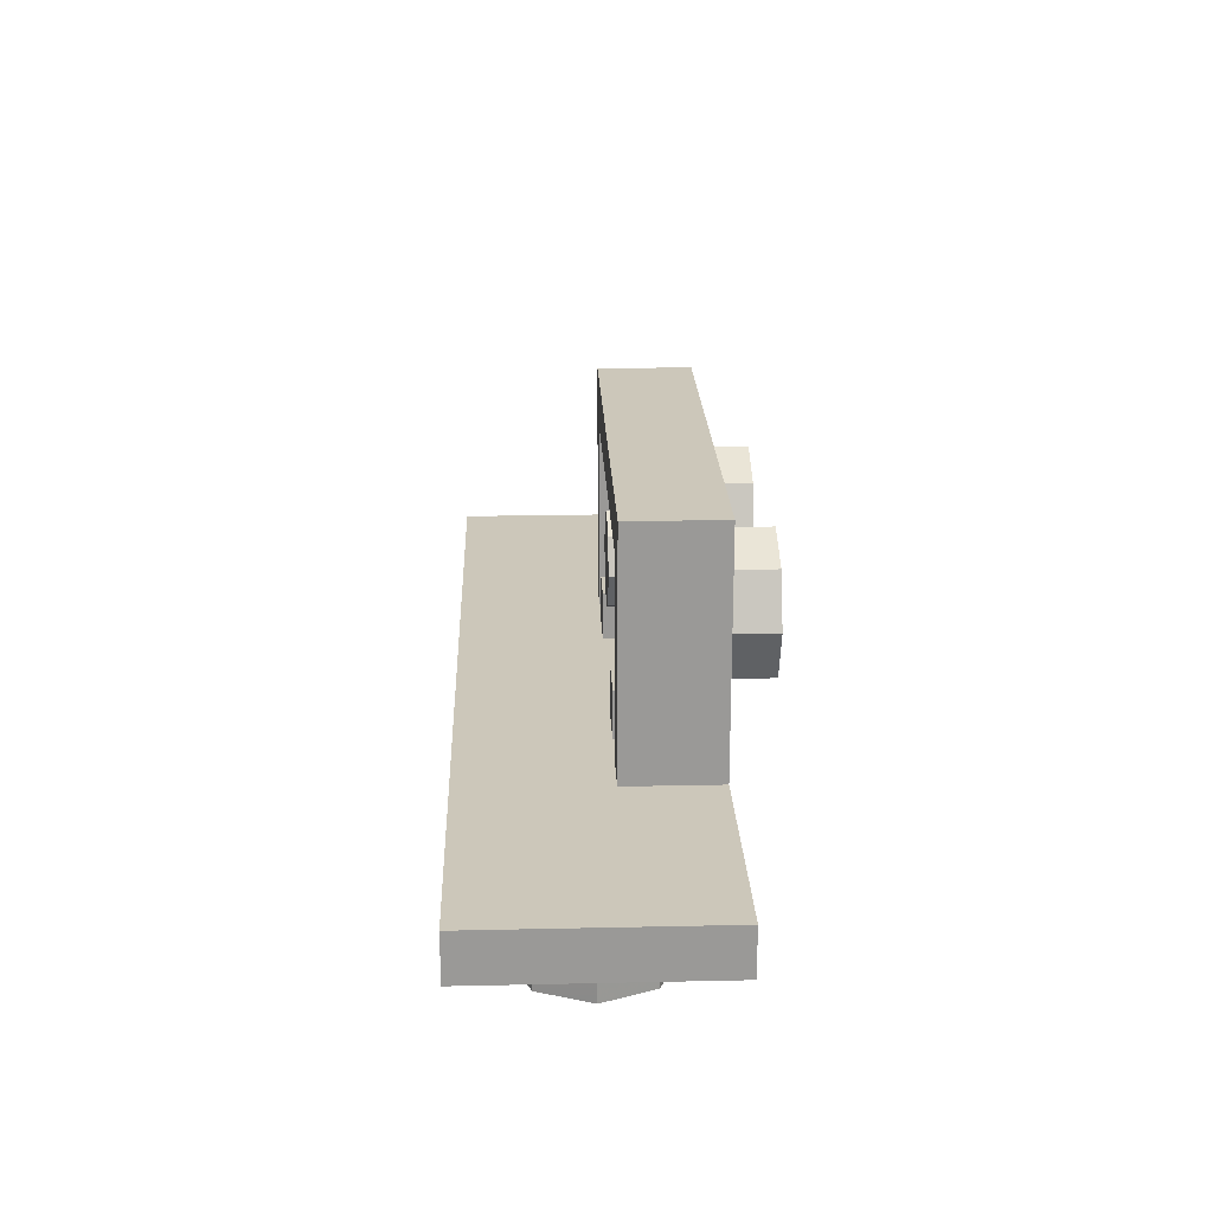
<metadata>
{"format":"obj","ext":"obj","renderer":"f3d","projection":"perspective","resolution":1024,"background":"white","views":[{"elev":21.3,"azim":-92.2,"up":"+Z"}]}
</metadata>
<code>
v 0 0.4 0
v 0.2 0.4 0
v 0.1414 0.4 0.1414
v 0 0.4 0
v 0.1414 0.4 0.1414
v 0 0.4 0.2
v 0 0.4 0
v 0 0.4 0.2
v -0.1414 0.4 0.1414
v 0 0.4 0
v -0.1414 0.4 0.1414
v -0.2 0.4 0
v 0 0.4 0
v -0.2 0.4 0
v -0.1414 0.4 -0.1414
v 0 0.4 0
v -0.1414 0.4 -0.1414
v 0 0.4 -0.2
v 0 0.4 0
v 0 0.4 -0.2
v 0.1414 0.4 -0.1414
v 0 0.4 0
v 0.1414 0.4 -0.1414
v 0.2 0.4 0
v 0.1414 0.4 0.1414
v 0.2 0.4 0
v 0.2 0.2 0
v 0.1414 0.2 0.1414
v 0 0.4 0.2
v 0.1414 0.4 0.1414
v 0.1414 0.2 0.1414
v 0 0.2 0.2
v -0.1414 0.4 0.1414
v 0 0.4 0.2
v 0 0.2 0.2
v -0.1414 0.2 0.1414
v -0.2 0.4 0
v -0.1414 0.4 0.1414
v -0.1414 0.2 0.1414
v -0.2 0.2 0
v -0.1414 0.4 -0.1414
v -0.2 0.4 0
v -0.2 0.2 0
v -0.1414 0.2 -0.1414
v 0 0.4 -0.2
v -0.1414 0.4 -0.1414
v -0.1414 0.2 -0.1414
v 0 0.2 -0.2
v 0.1414 0.4 -0.1414
v 0 0.4 -0.2
v 0 0.2 -0.2
v 0.1414 0.2 -0.1414
v 0.2 0.4 0
v 0.1414 0.4 -0.1414
v 0.1414 0.2 -0.1414
v 0.2 0.2 0
v 0.4 0.4 -0.3
v 0.6 0.4 -0.3
v 0.6 0.4 -0.5
v 0.4 0.4 -0.5
v 0.4 0.4 -0.3
v 0.4 0.2 -0.3
v 0.6 0.2 -0.3
v 0.6 0.4 -0.3
v 0.4 0.4 -0.5
v 0.4 0.2 -0.5
v 0.4 0.2 -0.3
v 0.4 0.4 -0.3
v 0.6 0.4 -0.3
v 0.6 0.2 -0.3
v 0.6 0.2 -0.5
v 0.6 0.4 -0.5
v -0.6 0.4 -0.3
v -0.4 0.4 -0.3
v -0.4 0.4 -0.5
v -0.6 0.4 -0.5
v -0.6 0.4 -0.3
v -0.6 0.2 -0.3
v -0.4 0.2 -0.3
v -0.4 0.4 -0.3
v -0.6 0.4 -0.5
v -0.6 0.2 -0.5
v -0.6 0.2 -0.3
v -0.6 0.4 -0.3
v -0.4 0.4 -0.3
v -0.4 0.2 -0.3
v -0.4 0.2 -0.5
v -0.4 0.4 -0.5
v 1 0.4 0.5
v 1 0.4 -0.5
v 0.8 0.4 -0.5
v 0.8 0.4 0.3
v -1 0.4 0.5
v -0.8 0.4 0.3
v -0.8 0.4 -0.5
v -1 0.4 -0.5
v 1 0.4 0.5
v 0.8 0.4 0.3
v -0.8 0.4 0.3
v -1 0.4 0.5
v -0.8 0.2 0.3
v 0.8 0.2 0.3
v 0.8 0.2 -0.5
v -0.8 0.2 -0.5
v -0.8 0.2 0.3
v -0.8 0.4 0.3
v 0.8 0.4 0.3
v 0.8 0.2 0.3
v -0.8 0.2 -0.5
v -0.8 0.4 -0.5
v -0.8 0.4 0.3
v -0.8 0.2 0.3
v 0.8 0.2 -0.5
v 0.8 0.4 -0.5
v -0.8 0.4 -0.5
v -0.8 0.2 -0.5
v 0.8 0.2 0.3
v 0.8 0.4 0.3
v 0.8 0.4 -0.5
v 0.8 0.2 -0.5
v 1 0 0.5
v 1 0 -0.5
v -1 0 -0.5
v -1 0 0.5
v -1 0 0.5
v -1 0 -0.5
v -1 0.4 -0.5
v -1 0.4 0.5
v 1 0 -0.5
v 1 0 0.5
v 1 0.4 0.5
v 1 0.4 -0.5
v 1 0 0.5
v -1 0 0.5
v -1 0.4 0.5
v 1 0.4 0.5
v -1 0 -0.5
v -2 0 -0.7
v 2 0 -0.7
v 1 0 -0.5
v -2 0 -0.5
v -2 0 -0.7
v -1 0 -0.5
v 1 0 -0.5
v 2 0 -0.7
v 2 0 -0.5
v 1 0.4 -0.5
v 1 0 -0.5
v 2 0 -0.5
v 2 1 -0.5
v 0.8 0.4 -0.5
v 1 0.4 -0.5
v 2 1 -0.5
v -2 1 -0.5
v -0.8 0.4 -0.5
v 0.8 0.4 -0.5
v 2 1 -0.5
v -2 1 -0.5
v -1 0.4 -0.5
v -0.8 0.4 -0.5
v -2 1 -0.5
v -2 0 -0.5
v -1 0 -0.5
v -1 0.4 -0.5
v 2 1 -0.7
v -2 1 -0.7
v -2 0 -0.7
v 2 0 -0.7
v 2 1 -0.7
v 2 1 -0.5
v -2 1 -0.5
v -2 1 -0.7
v 2 0 -0.7
v 2 0 -0.5
v 2 1 -0.5
v 2 1 -0.7
v -2 1 -0.7
v -2 1 -0.5
v -2 0 -0.5
v -2 0 -0.7
v 0.7121 0 -0.2121
v 0.5 0 -0.3
v 0.5 -0.2 -0.3
v 0.7121 -0.2 -0.2121
v 0.8 0 0
v 0.7121 0 -0.2121
v 0.7121 -0.2 -0.2121
v 0.8 -0.2 0
v 0.7121 0 0.2121
v 0.8 0 0
v 0.8 -0.2 0
v 0.7121 -0.2 0.2121
v 0.5 0 0.3
v 0.7121 0 0.2121
v 0.7121 -0.2 0.2121
v 0.5 -0.2 0.3
v 0.2879 0 0.2121
v 0.5 0 0.3
v 0.5 -0.2 0.3
v 0.2879 -0.2 0.2121
v 0.2 0 0
v 0.2879 0 0.2121
v 0.2879 -0.2 0.2121
v 0.2 -0.2 0
v 0.2879 0 -0.2121
v 0.2 0 0
v 0.2 -0.2 0
v 0.2879 -0.2 -0.2121
v 0.5 0 -0.3
v 0.2879 0 -0.2121
v 0.2879 -0.2 -0.2121
v 0.5 -0.2 -0.3
v 0.5 -0.2 0
v 0.5 -0.2 -0.3
v 0.7121 -0.2 -0.2121
v 0.5 -0.2 0
v 0.7121 -0.2 -0.2121
v 0.8 -0.2 0
v 0.5 -0.2 0
v 0.8 -0.2 0
v 0.7121 -0.2 0.2121
v 0.5 -0.2 0
v 0.7121 -0.2 0.2121
v 0.5 -0.2 0.3
v 0.5 -0.2 0
v 0.5 -0.2 0.3
v 0.2879 -0.2 0.2121
v 0.5 -0.2 0
v 0.2879 -0.2 0.2121
v 0.2 -0.2 0
v 0.5 -0.2 0
v 0.2 -0.2 0
v 0.2879 -0.2 -0.2121
v 0.5 -0.2 0
v 0.2879 -0.2 -0.2121
v 0.5 -0.2 -0.3
v -0.2879 0 -0.2121
v -0.5 0 -0.3
v -0.5 -0.2 -0.3
v -0.2879 -0.2 -0.2121
v -0.2 0 0
v -0.2879 0 -0.2121
v -0.2879 -0.2 -0.2121
v -0.2 -0.2 0
v -0.2879 0 0.2121
v -0.2 0 0
v -0.2 -0.2 0
v -0.2879 -0.2 0.2121
v -0.5 0 0.3
v -0.2879 0 0.2121
v -0.2879 -0.2 0.2121
v -0.5 -0.2 0.3
v -0.7121 0 0.2121
v -0.5 0 0.3
v -0.5 -0.2 0.3
v -0.7121 -0.2 0.2121
v -0.8 0 0
v -0.7121 0 0.2121
v -0.7121 -0.2 0.2121
v -0.8 -0.2 0
v -0.7121 0 -0.2121
v -0.8 0 0
v -0.8 -0.2 0
v -0.7121 -0.2 -0.2121
v -0.5 0 -0.3
v -0.7121 0 -0.2121
v -0.7121 -0.2 -0.2121
v -0.5 -0.2 -0.3
v -0.5 -0.2 0
v -0.5 -0.2 -0.3
v -0.2879 -0.2 -0.2121
v -0.5 -0.2 0
v -0.2879 -0.2 -0.2121
v -0.2 -0.2 0
v -0.5 -0.2 0
v -0.2 -0.2 0
v -0.2879 -0.2 0.2121
v -0.5 -0.2 0
v -0.2879 -0.2 0.2121
v -0.5 -0.2 0.3
v -0.5 -0.2 0
v -0.5 -0.2 0.3
v -0.7121 -0.2 0.2121
v -0.5 -0.2 0
v -0.7121 -0.2 0.2121
v -0.8 -0.2 0
v -0.5 -0.2 0
v -0.8 -0.2 0
v -0.7121 -0.2 -0.2121
v -0.5 -0.2 0
v -0.7121 -0.2 -0.2121
v -0.5 -0.2 -0.3
v 1.641 0.6414 -0.9
v 1.5 0.7 -0.9
v 1.5 0.7 -0.7
v 1.641 0.6414 -0.7
v 1.7 0.5 -0.9
v 1.641 0.6414 -0.9
v 1.641 0.6414 -0.7
v 1.7 0.5 -0.7
v 1.641 0.3586 -0.9
v 1.7 0.5 -0.9
v 1.7 0.5 -0.7
v 1.641 0.3586 -0.7
v 1.5 0.3 -0.9
v 1.641 0.3586 -0.9
v 1.641 0.3586 -0.7
v 1.5 0.3 -0.7
v 1.359 0.3586 -0.9
v 1.5 0.3 -0.9
v 1.5 0.3 -0.7
v 1.359 0.3586 -0.7
v 1.3 0.5 -0.9
v 1.359 0.3586 -0.9
v 1.359 0.3586 -0.7
v 1.3 0.5 -0.7
v 1.359 0.6414 -0.9
v 1.3 0.5 -0.9
v 1.3 0.5 -0.7
v 1.359 0.6414 -0.7
v 1.5 0.7 -0.9
v 1.359 0.6414 -0.9
v 1.359 0.6414 -0.7
v 1.5 0.7 -0.7
v 1.712 0.7121 -0.9
v 1.5 0.8 -0.9
v 1.5 0.8 -0.7
v 1.712 0.7121 -0.7
v 1.8 0.5 -0.9
v 1.712 0.7121 -0.9
v 1.712 0.7121 -0.7
v 1.8 0.5 -0.7
v 1.712 0.2879 -0.9
v 1.8 0.5 -0.9
v 1.8 0.5 -0.7
v 1.712 0.2879 -0.7
v 1.5 0.2 -0.9
v 1.712 0.2879 -0.9
v 1.712 0.2879 -0.7
v 1.5 0.2 -0.7
v 1.288 0.2879 -0.9
v 1.5 0.2 -0.9
v 1.5 0.2 -0.7
v 1.288 0.2879 -0.7
v 1.2 0.5 -0.9
v 1.288 0.2879 -0.9
v 1.288 0.2879 -0.7
v 1.2 0.5 -0.7
v 1.288 0.7121 -0.9
v 1.2 0.5 -0.9
v 1.2 0.5 -0.7
v 1.288 0.7121 -0.7
v 1.5 0.8 -0.9
v 1.288 0.7121 -0.9
v 1.288 0.7121 -0.7
v 1.5 0.8 -0.7
v 1.5 0.8 -0.9
v 1.712 0.7121 -0.9
v 1.641 0.6414 -0.9
v 1.5 0.7 -0.9
v 1.712 0.7121 -0.9
v 1.8 0.5 -0.9
v 1.7 0.5 -0.9
v 1.641 0.6414 -0.9
v 1.8 0.5 -0.9
v 1.712 0.2879 -0.9
v 1.641 0.3586 -0.9
v 1.7 0.5 -0.9
v 1.712 0.2879 -0.9
v 1.5 0.2 -0.9
v 1.5 0.3 -0.9
v 1.641 0.3586 -0.9
v 1.5 0.2 -0.9
v 1.288 0.2879 -0.9
v 1.359 0.3586 -0.9
v 1.5 0.3 -0.9
v 1.288 0.2879 -0.9
v 1.2 0.5 -0.9
v 1.3 0.5 -0.9
v 1.359 0.3586 -0.9
v 1.2 0.5 -0.9
v 1.288 0.7121 -0.9
v 1.359 0.6414 -0.9
v 1.3 0.5 -0.9
v 1.288 0.7121 -0.9
v 1.5 0.8 -0.9
v 1.5 0.7 -0.9
v 1.359 0.6414 -0.9
v 0.6414 0.6414 -0.9
v 0.5 0.7 -0.9
v 0.5 0.7 -0.7
v 0.6414 0.6414 -0.7
v 0.7 0.5 -0.9
v 0.6414 0.6414 -0.9
v 0.6414 0.6414 -0.7
v 0.7 0.5 -0.7
v 0.6414 0.3586 -0.9
v 0.7 0.5 -0.9
v 0.7 0.5 -0.7
v 0.6414 0.3586 -0.7
v 0.5 0.3 -0.9
v 0.6414 0.3586 -0.9
v 0.6414 0.3586 -0.7
v 0.5 0.3 -0.7
v 0.3586 0.3586 -0.9
v 0.5 0.3 -0.9
v 0.5 0.3 -0.7
v 0.3586 0.3586 -0.7
v 0.3 0.5 -0.9
v 0.3586 0.3586 -0.9
v 0.3586 0.3586 -0.7
v 0.3 0.5 -0.7
v 0.3586 0.6414 -0.9
v 0.3 0.5 -0.9
v 0.3 0.5 -0.7
v 0.3586 0.6414 -0.7
v 0.5 0.7 -0.9
v 0.3586 0.6414 -0.9
v 0.3586 0.6414 -0.7
v 0.5 0.7 -0.7
v 0.7121 0.7121 -0.9
v 0.5 0.8 -0.9
v 0.5 0.8 -0.7
v 0.7121 0.7121 -0.7
v 0.8 0.5 -0.9
v 0.7121 0.7121 -0.9
v 0.7121 0.7121 -0.7
v 0.8 0.5 -0.7
v 0.7121 0.2879 -0.9
v 0.8 0.5 -0.9
v 0.8 0.5 -0.7
v 0.7121 0.2879 -0.7
v 0.5 0.2 -0.9
v 0.7121 0.2879 -0.9
v 0.7121 0.2879 -0.7
v 0.5 0.2 -0.7
v 0.2879 0.2879 -0.9
v 0.5 0.2 -0.9
v 0.5 0.2 -0.7
v 0.2879 0.2879 -0.7
v 0.2 0.5 -0.9
v 0.2879 0.2879 -0.9
v 0.2879 0.2879 -0.7
v 0.2 0.5 -0.7
v 0.2879 0.7121 -0.9
v 0.2 0.5 -0.9
v 0.2 0.5 -0.7
v 0.2879 0.7121 -0.7
v 0.5 0.8 -0.9
v 0.2879 0.7121 -0.9
v 0.2879 0.7121 -0.7
v 0.5 0.8 -0.7
v 0.5 0.8 -0.9
v 0.7121 0.7121 -0.9
v 0.6414 0.6414 -0.9
v 0.5 0.7 -0.9
v 0.7121 0.7121 -0.9
v 0.8 0.5 -0.9
v 0.7 0.5 -0.9
v 0.6414 0.6414 -0.9
v 0.8 0.5 -0.9
v 0.7121 0.2879 -0.9
v 0.6414 0.3586 -0.9
v 0.7 0.5 -0.9
v 0.7121 0.2879 -0.9
v 0.5 0.2 -0.9
v 0.5 0.3 -0.9
v 0.6414 0.3586 -0.9
v 0.5 0.2 -0.9
v 0.2879 0.2879 -0.9
v 0.3586 0.3586 -0.9
v 0.5 0.3 -0.9
v 0.2879 0.2879 -0.9
v 0.2 0.5 -0.9
v 0.3 0.5 -0.9
v 0.3586 0.3586 -0.9
v 0.2 0.5 -0.9
v 0.2879 0.7121 -0.9
v 0.3586 0.6414 -0.9
v 0.3 0.5 -0.9
v 0.2879 0.7121 -0.9
v 0.5 0.8 -0.9
v 0.5 0.7 -0.9
v 0.3586 0.6414 -0.9
v -0.3586 0.6414 -0.9
v -0.5 0.7 -0.9
v -0.5 0.7 -0.7
v -0.3586 0.6414 -0.7
v -0.3 0.5 -0.9
v -0.3586 0.6414 -0.9
v -0.3586 0.6414 -0.7
v -0.3 0.5 -0.7
v -0.3586 0.3586 -0.9
v -0.3 0.5 -0.9
v -0.3 0.5 -0.7
v -0.3586 0.3586 -0.7
v -0.5 0.3 -0.9
v -0.3586 0.3586 -0.9
v -0.3586 0.3586 -0.7
v -0.5 0.3 -0.7
v -0.6414 0.3586 -0.9
v -0.5 0.3 -0.9
v -0.5 0.3 -0.7
v -0.6414 0.3586 -0.7
v -0.7 0.5 -0.9
v -0.6414 0.3586 -0.9
v -0.6414 0.3586 -0.7
v -0.7 0.5 -0.7
v -0.6414 0.6414 -0.9
v -0.7 0.5 -0.9
v -0.7 0.5 -0.7
v -0.6414 0.6414 -0.7
v -0.5 0.7 -0.9
v -0.6414 0.6414 -0.9
v -0.6414 0.6414 -0.7
v -0.5 0.7 -0.7
v -0.2879 0.7121 -0.9
v -0.5 0.8 -0.9
v -0.5 0.8 -0.7
v -0.2879 0.7121 -0.7
v -0.2 0.5 -0.9
v -0.2879 0.7121 -0.9
v -0.2879 0.7121 -0.7
v -0.2 0.5 -0.7
v -0.2879 0.2879 -0.9
v -0.2 0.5 -0.9
v -0.2 0.5 -0.7
v -0.2879 0.2879 -0.7
v -0.5 0.2 -0.9
v -0.2879 0.2879 -0.9
v -0.2879 0.2879 -0.7
v -0.5 0.2 -0.7
v -0.7121 0.2879 -0.9
v -0.5 0.2 -0.9
v -0.5 0.2 -0.7
v -0.7121 0.2879 -0.7
v -0.8 0.5 -0.9
v -0.7121 0.2879 -0.9
v -0.7121 0.2879 -0.7
v -0.8 0.5 -0.7
v -0.7121 0.7121 -0.9
v -0.8 0.5 -0.9
v -0.8 0.5 -0.7
v -0.7121 0.7121 -0.7
v -0.5 0.8 -0.9
v -0.7121 0.7121 -0.9
v -0.7121 0.7121 -0.7
v -0.5 0.8 -0.7
v -0.5 0.8 -0.9
v -0.2879 0.7121 -0.9
v -0.3586 0.6414 -0.9
v -0.5 0.7 -0.9
v -0.2879 0.7121 -0.9
v -0.2 0.5 -0.9
v -0.3 0.5 -0.9
v -0.3586 0.6414 -0.9
v -0.2 0.5 -0.9
v -0.2879 0.2879 -0.9
v -0.3586 0.3586 -0.9
v -0.3 0.5 -0.9
v -0.2879 0.2879 -0.9
v -0.5 0.2 -0.9
v -0.5 0.3 -0.9
v -0.3586 0.3586 -0.9
v -0.5 0.2 -0.9
v -0.7121 0.2879 -0.9
v -0.6414 0.3586 -0.9
v -0.5 0.3 -0.9
v -0.7121 0.2879 -0.9
v -0.8 0.5 -0.9
v -0.7 0.5 -0.9
v -0.6414 0.3586 -0.9
v -0.8 0.5 -0.9
v -0.7121 0.7121 -0.9
v -0.6414 0.6414 -0.9
v -0.7 0.5 -0.9
v -0.7121 0.7121 -0.9
v -0.5 0.8 -0.9
v -0.5 0.7 -0.9
v -0.6414 0.6414 -0.9
v -1.359 0.6414 -0.9
v -1.5 0.7 -0.9
v -1.5 0.7 -0.7
v -1.359 0.6414 -0.7
v -1.3 0.5 -0.9
v -1.359 0.6414 -0.9
v -1.359 0.6414 -0.7
v -1.3 0.5 -0.7
v -1.359 0.3586 -0.9
v -1.3 0.5 -0.9
v -1.3 0.5 -0.7
v -1.359 0.3586 -0.7
v -1.5 0.3 -0.9
v -1.359 0.3586 -0.9
v -1.359 0.3586 -0.7
v -1.5 0.3 -0.7
v -1.641 0.3586 -0.9
v -1.5 0.3 -0.9
v -1.5 0.3 -0.7
v -1.641 0.3586 -0.7
v -1.7 0.5 -0.9
v -1.641 0.3586 -0.9
v -1.641 0.3586 -0.7
v -1.7 0.5 -0.7
v -1.641 0.6414 -0.9
v -1.7 0.5 -0.9
v -1.7 0.5 -0.7
v -1.641 0.6414 -0.7
v -1.5 0.7 -0.9
v -1.641 0.6414 -0.9
v -1.641 0.6414 -0.7
v -1.5 0.7 -0.7
v -1.288 0.7121 -0.9
v -1.5 0.8 -0.9
v -1.5 0.8 -0.7
v -1.288 0.7121 -0.7
v -1.2 0.5 -0.9
v -1.288 0.7121 -0.9
v -1.288 0.7121 -0.7
v -1.2 0.5 -0.7
v -1.288 0.2879 -0.9
v -1.2 0.5 -0.9
v -1.2 0.5 -0.7
v -1.288 0.2879 -0.7
v -1.5 0.2 -0.9
v -1.288 0.2879 -0.9
v -1.288 0.2879 -0.7
v -1.5 0.2 -0.7
v -1.712 0.2879 -0.9
v -1.5 0.2 -0.9
v -1.5 0.2 -0.7
v -1.712 0.2879 -0.7
v -1.8 0.5 -0.9
v -1.712 0.2879 -0.9
v -1.712 0.2879 -0.7
v -1.8 0.5 -0.7
v -1.712 0.7121 -0.9
v -1.8 0.5 -0.9
v -1.8 0.5 -0.7
v -1.712 0.7121 -0.7
v -1.5 0.8 -0.9
v -1.712 0.7121 -0.9
v -1.712 0.7121 -0.7
v -1.5 0.8 -0.7
v -1.5 0.8 -0.9
v -1.288 0.7121 -0.9
v -1.359 0.6414 -0.9
v -1.5 0.7 -0.9
v -1.288 0.7121 -0.9
v -1.2 0.5 -0.9
v -1.3 0.5 -0.9
v -1.359 0.6414 -0.9
v -1.2 0.5 -0.9
v -1.288 0.2879 -0.9
v -1.359 0.3586 -0.9
v -1.3 0.5 -0.9
v -1.288 0.2879 -0.9
v -1.5 0.2 -0.9
v -1.5 0.3 -0.9
v -1.359 0.3586 -0.9
v -1.5 0.2 -0.9
v -1.712 0.2879 -0.9
v -1.641 0.3586 -0.9
v -1.5 0.3 -0.9
v -1.712 0.2879 -0.9
v -1.8 0.5 -0.9
v -1.7 0.5 -0.9
v -1.641 0.3586 -0.9
v -1.8 0.5 -0.9
v -1.712 0.7121 -0.9
v -1.641 0.6414 -0.9
v -1.7 0.5 -0.9
v -1.712 0.7121 -0.9
v -1.5 0.8 -0.9
v -1.5 0.7 -0.9
v -1.641 0.6414 -0.9
g mesh952770
f 1 3 2
f 4 6 5
f 7 9 8
f 10 12 11
f 13 15 14
f 16 18 17
f 19 21 20
f 22 24 23
g mesh952772
f 25 27 26
f 27 25 28
f 29 31 30
f 31 29 32
f 33 35 34
f 35 33 36
f 37 39 38
f 39 37 40
f 41 43 42
f 43 41 44
f 45 47 46
f 47 45 48
f 49 51 50
f 51 49 52
f 53 55 54
f 55 53 56
g mesh952775
f 57 58 59
f 59 60 57
f 61 62 63
f 63 64 61
f 65 66 67
f 67 68 65
f 69 70 71
f 71 72 69
g mesh952777
f 73 74 75
f 75 76 73
f 77 78 79
f 79 80 77
f 81 82 83
f 83 84 81
f 85 86 87
f 87 88 85
f 89 90 91
f 91 92 89
f 93 94 95
f 95 96 93
f 97 98 99
f 99 100 97
g mesh952779
f 101 102 103
f 103 104 101
f 105 106 107
f 107 108 105
f 109 110 111
f 111 112 109
f 113 114 115
f 115 116 113
f 117 118 119
f 119 120 117
g mesh952781
f 121 123 122
f 123 121 124
g mesh952782
f 125 127 126
f 127 125 128
g mesh952783
f 129 131 130
f 131 129 132
g mesh952784
f 133 135 134
f 135 133 136
f 137 138 139
f 139 140 137
f 141 142 143
f 144 145 146
f 147 148 149
f 149 150 147
f 151 152 153
f 154 155 156
f 156 157 154
f 158 159 160
f 161 162 163
f 163 164 161
g mesh952786
f 165 167 166
f 167 165 168
f 169 171 170
f 171 169 172
f 173 175 174
f 175 173 176
f 177 179 178
f 179 177 180
g mesh952792
f 181 183 182
f 183 181 184
f 185 187 186
f 187 185 188
f 189 191 190
f 191 189 192
f 193 195 194
f 195 193 196
f 197 199 198
f 199 197 200
f 201 203 202
f 203 201 204
f 205 207 206
f 207 205 208
f 209 211 210
f 211 209 212
g mesh952794
f 213 214 215
f 216 217 218
f 219 220 221
f 222 223 224
f 225 226 227
f 228 229 230
f 231 232 233
f 234 235 236
g mesh952800
f 237 239 238
f 239 237 240
f 241 243 242
f 243 241 244
f 245 247 246
f 247 245 248
f 249 251 250
f 251 249 252
f 253 255 254
f 255 253 256
f 257 259 258
f 259 257 260
f 261 263 262
f 263 261 264
f 265 267 266
f 267 265 268
g mesh952802
f 269 270 271
f 272 273 274
f 275 276 277
f 278 279 280
f 281 282 283
f 284 285 286
f 287 288 289
f 290 291 292
g mesh952812
f 293 295 294
f 295 293 296
f 297 299 298
f 299 297 300
f 301 303 302
f 303 301 304
f 305 307 306
f 307 305 308
f 309 311 310
f 311 309 312
f 313 315 314
f 315 313 316
f 317 319 318
f 319 317 320
f 321 323 322
f 323 321 324
g mesh952814
f 325 326 327
f 327 328 325
f 329 330 331
f 331 332 329
f 333 334 335
f 335 336 333
f 337 338 339
f 339 340 337
f 341 342 343
f 343 344 341
f 345 346 347
f 347 348 345
f 349 350 351
f 351 352 349
f 353 354 355
f 355 356 353
g mesh952816
f 357 358 359
f 359 360 357
f 361 362 363
f 363 364 361
f 365 366 367
f 367 368 365
f 369 370 371
f 371 372 369
f 373 374 375
f 375 376 373
f 377 378 379
f 379 380 377
f 381 382 383
f 383 384 381
f 385 386 387
f 387 388 385
g mesh952824
f 389 391 390
f 391 389 392
f 393 395 394
f 395 393 396
f 397 399 398
f 399 397 400
f 401 403 402
f 403 401 404
f 405 407 406
f 407 405 408
f 409 411 410
f 411 409 412
f 413 415 414
f 415 413 416
f 417 419 418
f 419 417 420
g mesh952826
f 421 422 423
f 423 424 421
f 425 426 427
f 427 428 425
f 429 430 431
f 431 432 429
f 433 434 435
f 435 436 433
f 437 438 439
f 439 440 437
f 441 442 443
f 443 444 441
f 445 446 447
f 447 448 445
f 449 450 451
f 451 452 449
g mesh952828
f 453 454 455
f 455 456 453
f 457 458 459
f 459 460 457
f 461 462 463
f 463 464 461
f 465 466 467
f 467 468 465
f 469 470 471
f 471 472 469
f 473 474 475
f 475 476 473
f 477 478 479
f 479 480 477
f 481 482 483
f 483 484 481
g mesh952836
f 485 487 486
f 487 485 488
f 489 491 490
f 491 489 492
f 493 495 494
f 495 493 496
f 497 499 498
f 499 497 500
f 501 503 502
f 503 501 504
f 505 507 506
f 507 505 508
f 509 511 510
f 511 509 512
f 513 515 514
f 515 513 516
g mesh952838
f 517 518 519
f 519 520 517
f 521 522 523
f 523 524 521
f 525 526 527
f 527 528 525
f 529 530 531
f 531 532 529
f 533 534 535
f 535 536 533
f 537 538 539
f 539 540 537
f 541 542 543
f 543 544 541
f 545 546 547
f 547 548 545
g mesh952840
f 549 550 551
f 551 552 549
f 553 554 555
f 555 556 553
f 557 558 559
f 559 560 557
f 561 562 563
f 563 564 561
f 565 566 567
f 567 568 565
f 569 570 571
f 571 572 569
f 573 574 575
f 575 576 573
f 577 578 579
f 579 580 577
g mesh952848
f 581 583 582
f 583 581 584
f 585 587 586
f 587 585 588
f 589 591 590
f 591 589 592
f 593 595 594
f 595 593 596
f 597 599 598
f 599 597 600
f 601 603 602
f 603 601 604
f 605 607 606
f 607 605 608
f 609 611 610
f 611 609 612
g mesh952850
f 613 614 615
f 615 616 613
f 617 618 619
f 619 620 617
f 621 622 623
f 623 624 621
f 625 626 627
f 627 628 625
f 629 630 631
f 631 632 629
f 633 634 635
f 635 636 633
f 637 638 639
f 639 640 637
f 641 642 643
f 643 644 641
g mesh952852
f 645 646 647
f 647 648 645
f 649 650 651
f 651 652 649
f 653 654 655
f 655 656 653
f 657 658 659
f 659 660 657
f 661 662 663
f 663 664 661
f 665 666 667
f 667 668 665
f 669 670 671
f 671 672 669
f 673 674 675
f 675 676 673

</code>
